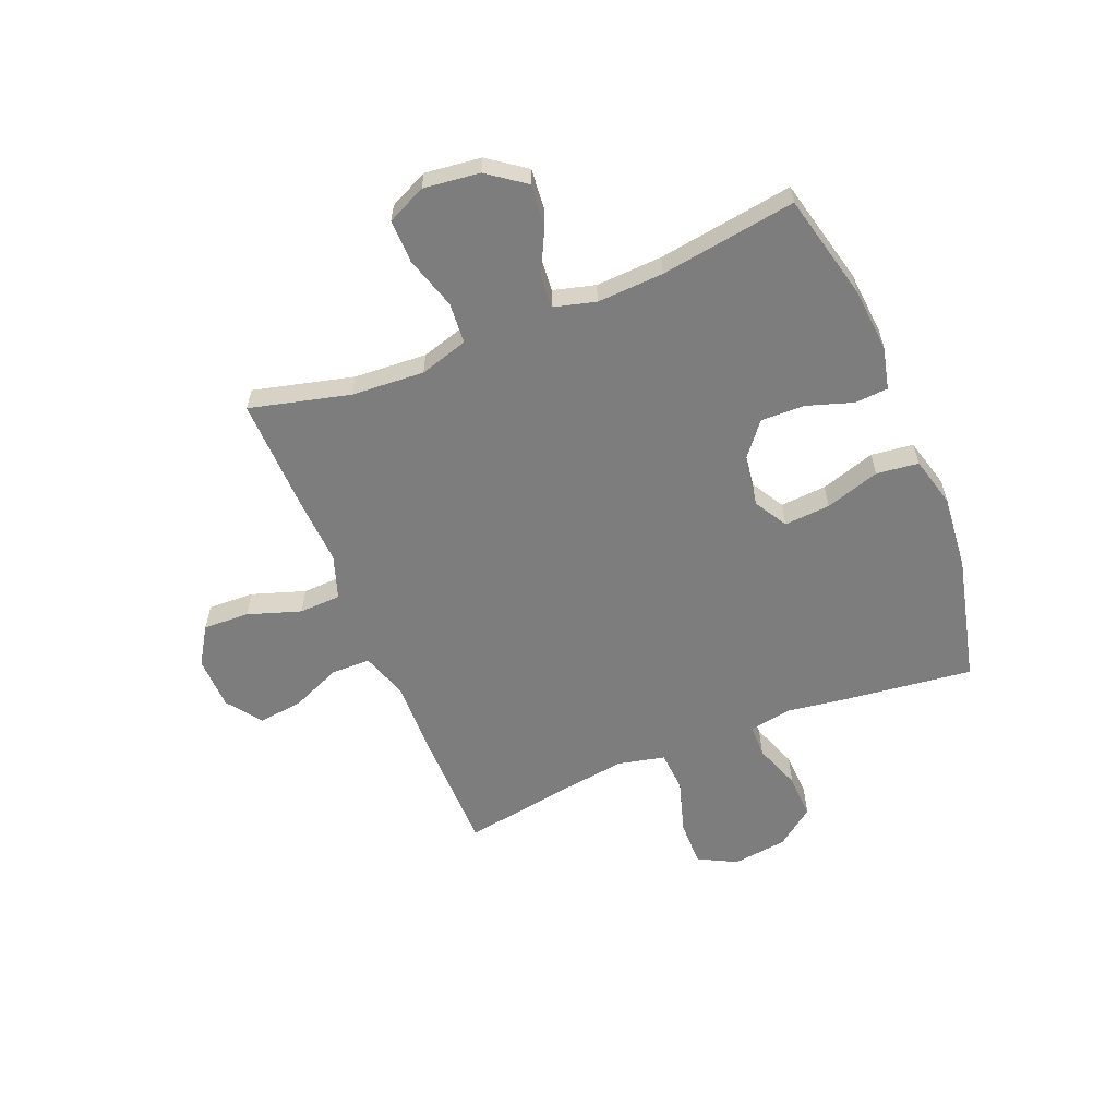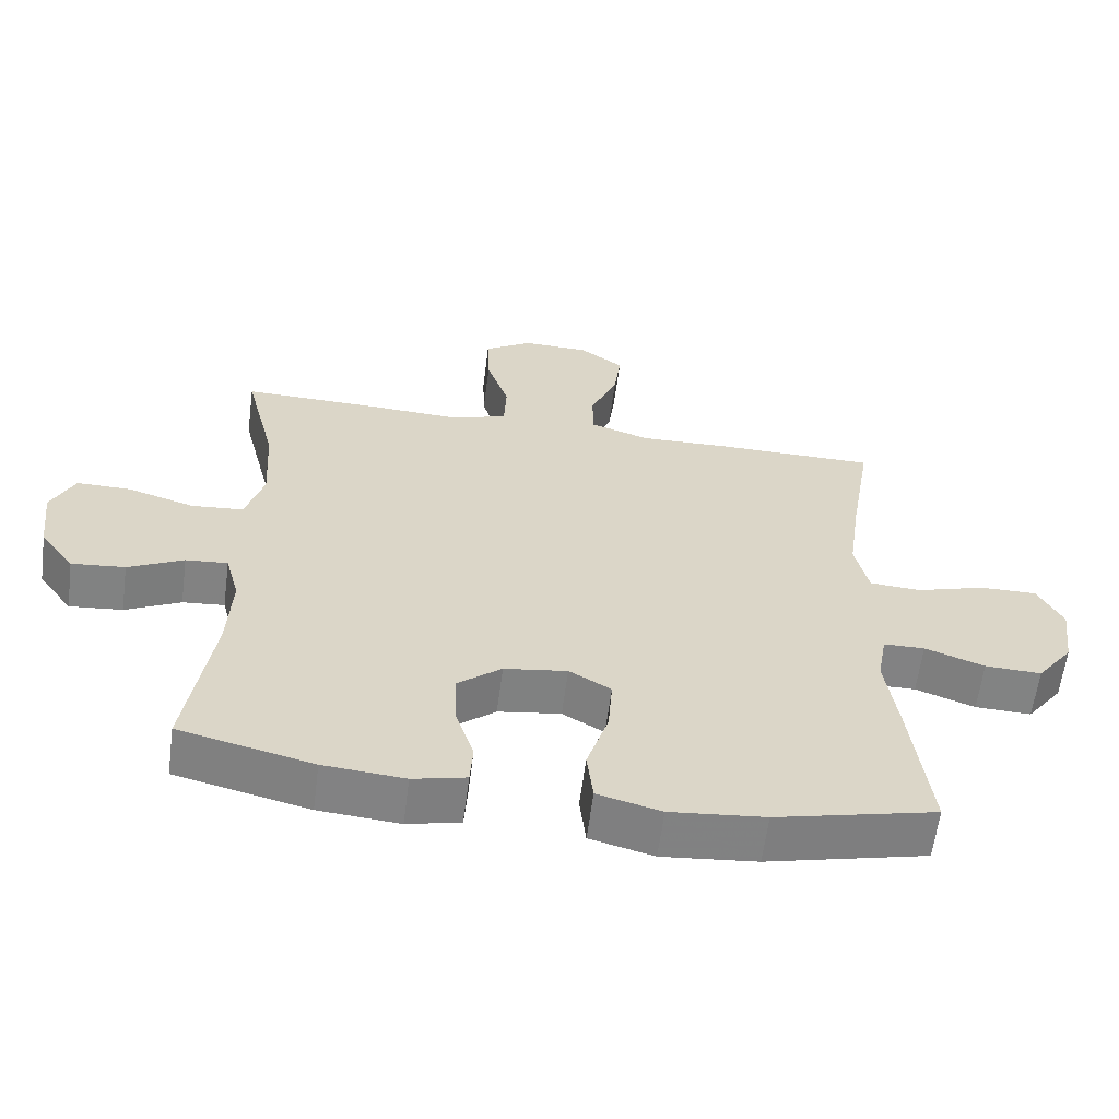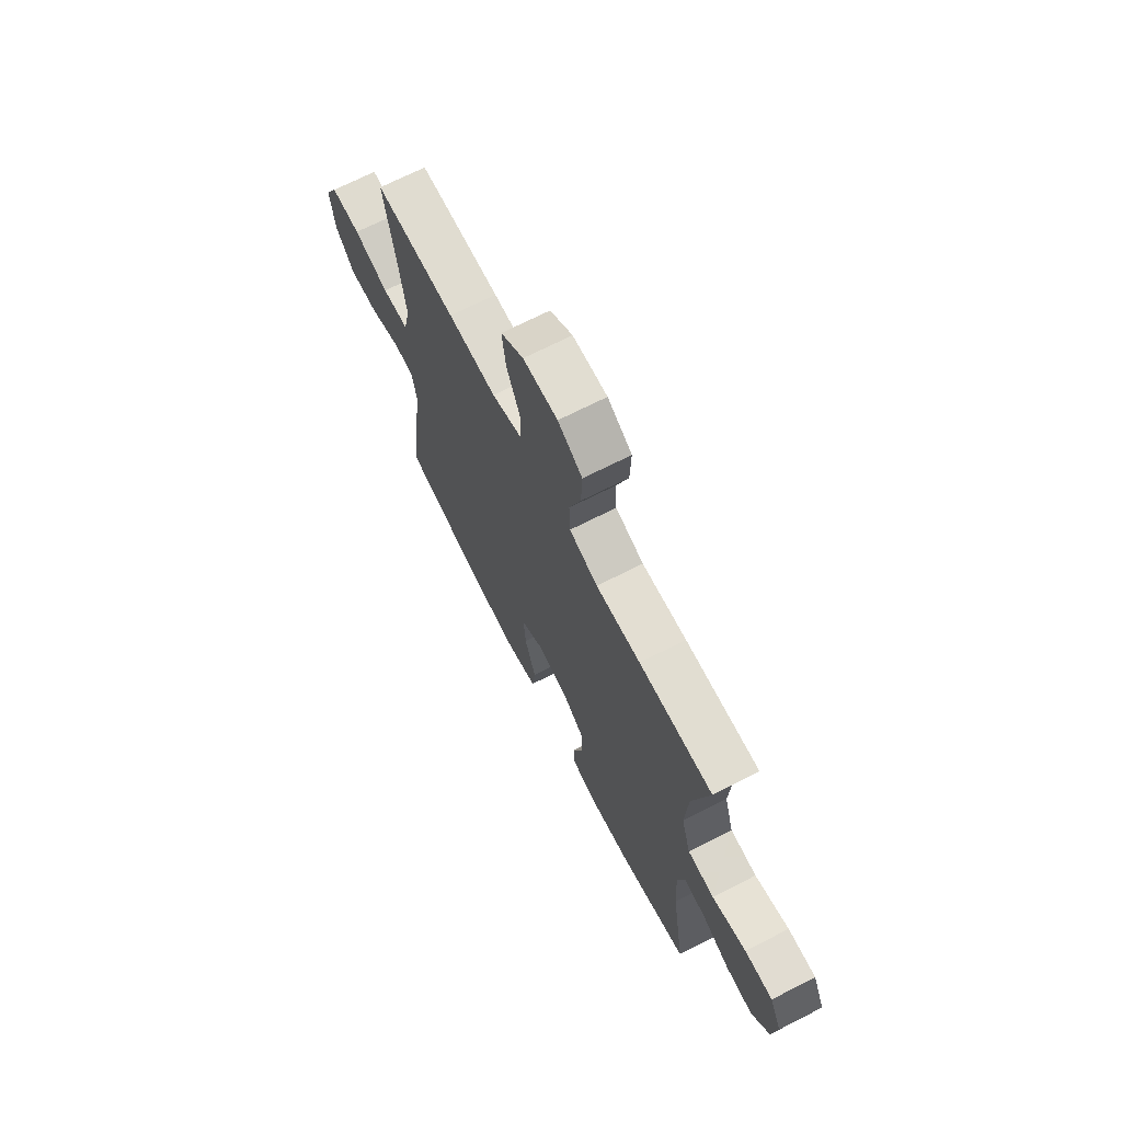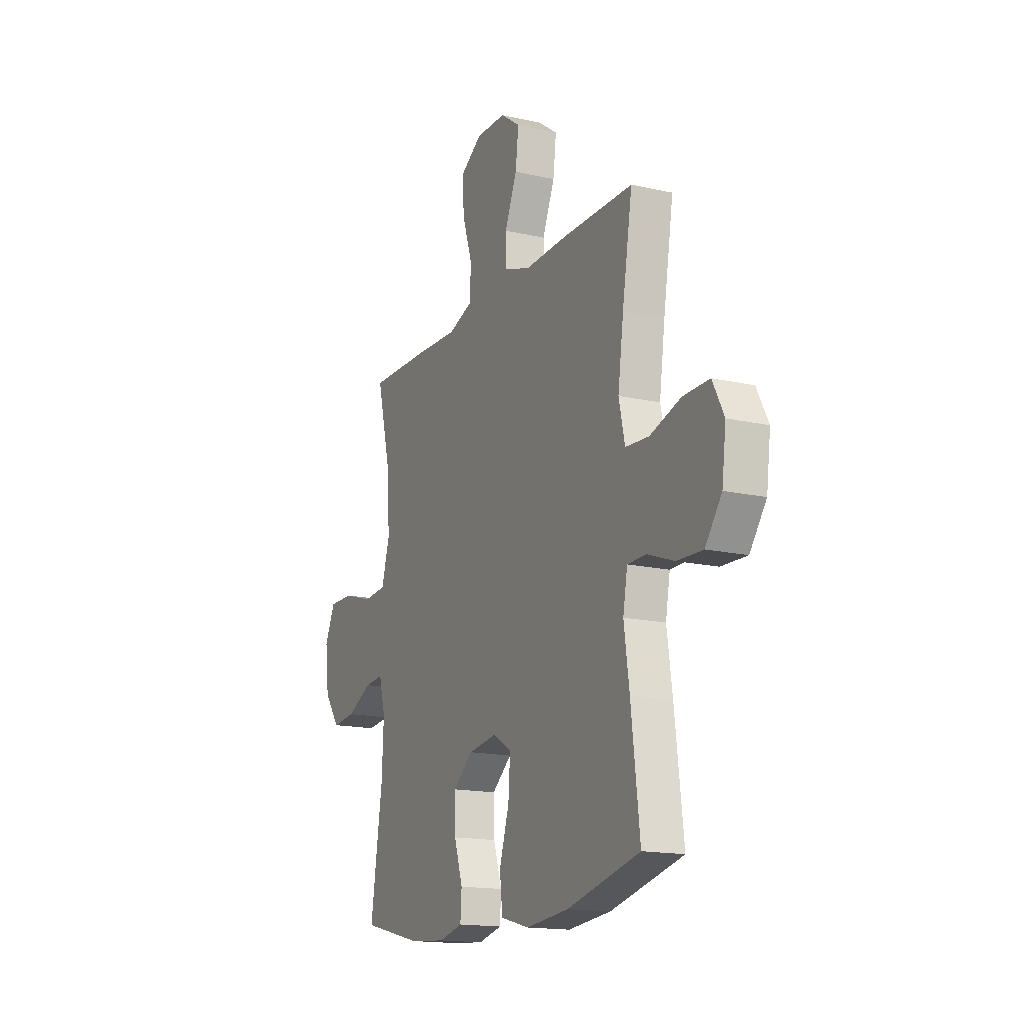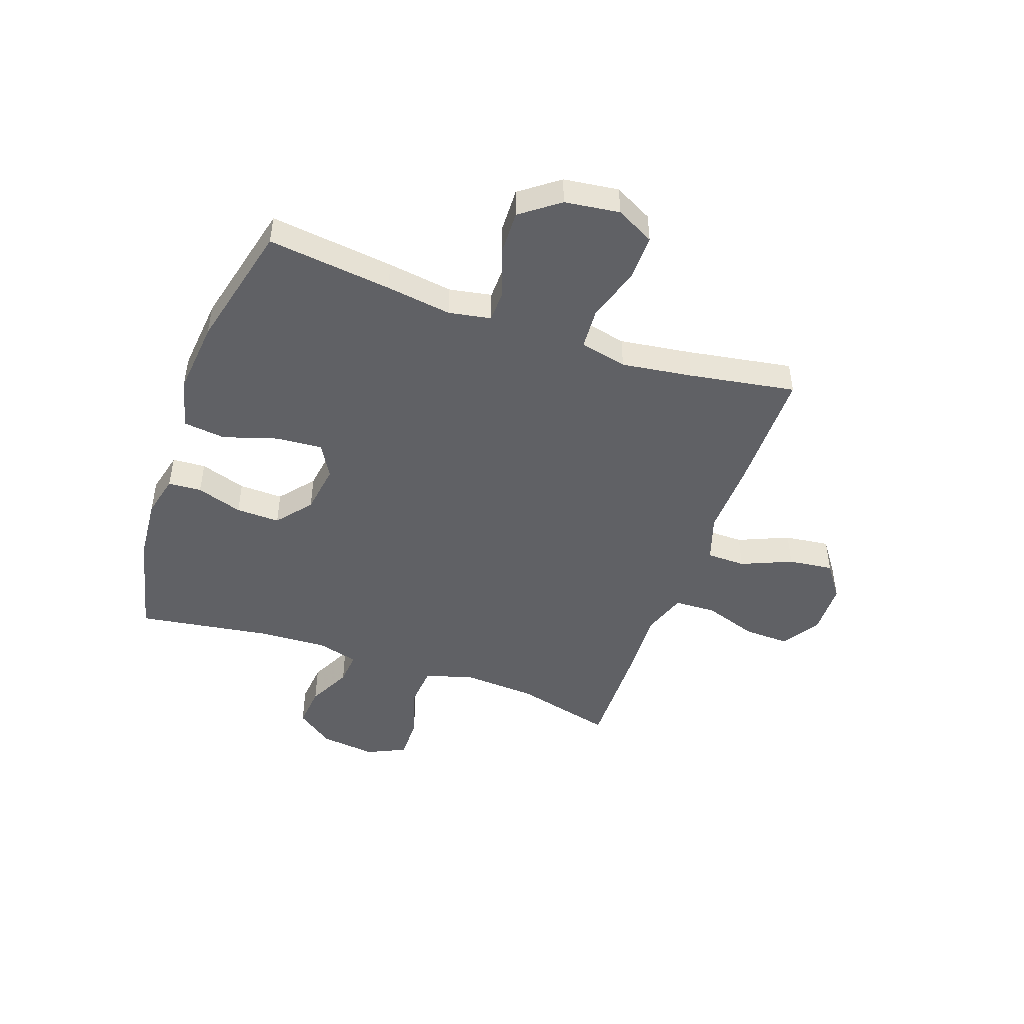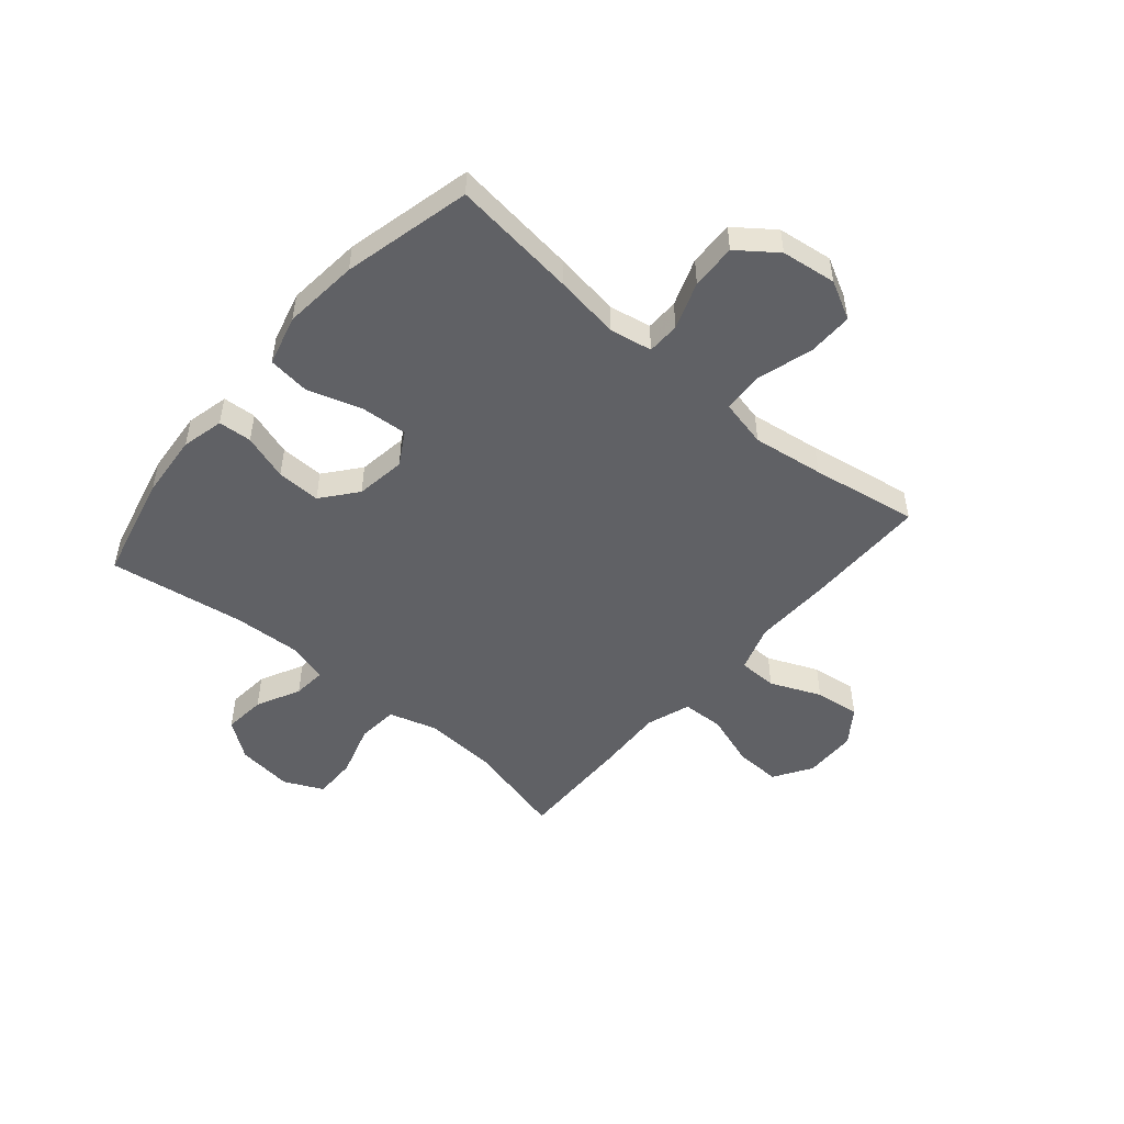
<metadata>
{"format":"obj","ext":"obj","renderer":"f3d","projection":"perspective","resolution":1024,"background":"white","views":[{"elev":-59.1,"azim":112.2,"up":"+Y"},{"elev":-60.9,"azim":172.6,"up":"+Z"},{"elev":69.7,"azim":63.0,"up":"+Z"},{"elev":-16.1,"azim":-115.1,"up":"+Z"},{"elev":-47.1,"azim":-109.5,"up":"+Y"},{"elev":-49.9,"azim":-130.5,"up":"+Y"}]}
</metadata>
<code>
v -0.5 0.07 0.5
v -0.274 0.07 0.501
v -0.14 0.07 0.497
v -0.055 0.07 0.525
v -0.054 0.07 0.595
v -0.093 0.07 0.686
v -0.103 0.07 0.767
v -0.04 0.07 0.812
v 0.056 0.07 0.814
v 0.124 0.07 0.771
v 0.121 0.07 0.688
v 0.089 0.07 0.592
v 0.092 0.07 0.517
v 0.171 0.07 0.49
v 0.295 0.07 0.496
v 0.5 0.07 0.5
v 0.455 0.07 0.32
v 0.447 0.07 0.189
v 0.473 0.07 0.102
v 0.547 0.07 0.096
v 0.642 0.07 0.125
v 0.72 0.07 0.126
v 0.753 0.07 0.056
v 0.741 0.07 -0.045
v 0.692 0.07 -0.112
v 0.616 0.07 -0.105
v 0.537 0.07 -0.066
v 0.477 0.07 -0.061
v 0.457 0.07 -0.136
v 0.463 0.07 -0.256
v 0.5 0.07 -0.5
v 0.309 0.07 -0.546
v 0.193 0.07 -0.556
v 0.117 0.07 -0.538
v 0.113 0.07 -0.478
v 0.14 0.07 -0.395
v 0.142 0.07 -0.316
v 0.079 0.07 -0.265
v -0.011 0.07 -0.252
v -0.071 0.07 -0.287
v -0.065 0.07 -0.37
v -0.034 0.07 -0.468
v -0.043 0.07 -0.544
v -0.134 0.07 -0.568
v -0.27 0.07 -0.555
v -0.5 0.07 -0.5
v -0.473 0.07 -0.276
v -0.456 0.07 -0.158
v -0.47 0.07 -0.082
v -0.529 0.07 -0.081
v -0.614 0.07 -0.112
v -0.695 0.07 -0.115
v -0.747 0.07 -0.046
v -0.76 0.07 0.053
v -0.724 0.07 0.122
v -0.641 0.07 0.121
v -0.543 0.07 0.091
v -0.469 0.07 0.096
v -0.45 0.07 0.181
v -0.468 0.07 0.309
v -0.5 0 0.5
v -0.274 0 0.501
v -0.14 0 0.497
v -0.055 0 0.525
v -0.054 0 0.595
v -0.093 0 0.686
v -0.103 0 0.767
v -0.04 0 0.812
v 0.056 0 0.814
v 0.124 0 0.771
v 0.121 0 0.688
v 0.089 0 0.592
v 0.092 0 0.517
v 0.171 0 0.49
v 0.295 0 0.496
v 0.5 0 0.5
v 0.455 0 0.32
v 0.447 0 0.189
v 0.473 0 0.102
v 0.547 0 0.096
v 0.642 0 0.125
v 0.72 0 0.126
v 0.753 0 0.056
v 0.741 0 -0.045
v 0.692 0 -0.112
v 0.616 0 -0.105
v 0.537 0 -0.066
v 0.477 0 -0.061
v 0.457 0 -0.136
v 0.463 0 -0.256
v 0.5 0 -0.5
v 0.309 0 -0.546
v 0.193 0 -0.556
v 0.117 0 -0.538
v 0.113 0 -0.478
v 0.14 0 -0.395
v 0.142 0 -0.316
v 0.079 0 -0.265
v -0.011 0 -0.252
v -0.071 0 -0.287
v -0.065 0 -0.37
v -0.034 0 -0.468
v -0.043 0 -0.544
v -0.134 0 -0.568
v -0.27 0 -0.555
v -0.5 0 -0.5
v -0.473 0 -0.276
v -0.456 0 -0.158
v -0.47 0 -0.082
v -0.529 0 -0.081
v -0.614 0 -0.112
v -0.695 0 -0.115
v -0.747 0 -0.046
v -0.76 0 0.053
v -0.724 0 0.122
v -0.641 0 0.121
v -0.543 0 0.091
v -0.469 0 0.096
v -0.45 0 0.181
v -0.468 0 0.309
f 55 56 57
f 54 55 57
f 53 54 57
f 52 53 57
f 51 52 57
f 50 51 57
f 49 50 57 58
f 48 49 58 59
f 46 47 48
f 45 46 48
f 44 45 48
f 43 44 48
f 42 43 48
f 41 42 48
f 40 41 48 59
f 34 35 36
f 33 34 36
f 32 33 36
f 31 32 36
f 30 31 36
f 29 30 36 37
f 28 29 37 38
f 25 26 27
f 24 25 27
f 23 24 27
f 22 23 27
f 21 22 27
f 20 21 27
f 19 20 27 28
f 28 38 39
f 19 28 39
f 18 19 39
f 14 15 16 17
f 40 59 60
f 39 40 60
f 18 39 60
f 17 18 60
f 14 17 60
f 13 14 60
f 10 11 12
f 9 10 12
f 8 9 12
f 7 8 12
f 6 7 12
f 5 6 12
f 1 2 3
f 60 1 3
f 13 60 3 4
f 4 5 12 13
f 117 116 115
f 117 115 114
f 117 114 113
f 117 113 112
f 117 112 111
f 117 111 110
f 118 117 110 109
f 119 118 109 108
f 108 107 106
f 108 106 105
f 108 105 104
f 108 104 103
f 108 103 102
f 108 102 101
f 119 108 101 100
f 96 95 94
f 96 94 93
f 96 93 92
f 96 92 91
f 96 91 90
f 97 96 90 89
f 98 97 89 88
f 87 86 85
f 87 85 84
f 87 84 83
f 87 83 82
f 87 82 81
f 87 81 80
f 88 87 80 79
f 99 98 88
f 99 88 79
f 99 79 78
f 77 76 75 74
f 120 119 100
f 120 100 99
f 120 99 78
f 120 78 77
f 120 77 74
f 120 74 73
f 72 71 70
f 72 70 69
f 72 69 68
f 72 68 67
f 72 67 66
f 72 66 65
f 63 62 61
f 63 61 120
f 64 63 120 73
f 73 72 65 64
f 1 61 62 2
f 2 62 63 3
f 3 63 64 4
f 4 64 65 5
f 5 65 66 6
f 6 66 67 7
f 7 67 68 8
f 8 68 69 9
f 9 69 70 10
f 10 70 71 11
f 11 71 72 12
f 12 72 73 13
f 13 73 74 14
f 14 74 75 15
f 15 75 76 16
f 16 76 77 17
f 17 77 78 18
f 18 78 79 19
f 19 79 80 20
f 20 80 81 21
f 21 81 82 22
f 22 82 83 23
f 23 83 84 24
f 24 84 85 25
f 25 85 86 26
f 26 86 87 27
f 27 87 88 28
f 28 88 89 29
f 29 89 90 30
f 30 90 91 31
f 31 91 92 32
f 32 92 93 33
f 33 93 94 34
f 34 94 95 35
f 35 95 96 36
f 36 96 97 37
f 37 97 98 38
f 38 98 99 39
f 39 99 100 40
f 40 100 101 41
f 41 101 102 42
f 42 102 103 43
f 43 103 104 44
f 44 104 105 45
f 45 105 106 46
f 46 106 107 47
f 47 107 108 48
f 48 108 109 49
f 49 109 110 50
f 50 110 111 51
f 51 111 112 52
f 52 112 113 53
f 53 113 114 54
f 54 114 115 55
f 55 115 116 56
f 56 116 117 57
f 57 117 118 58
f 58 118 119 59
f 59 119 120 60
f 60 120 61 1

</code>
